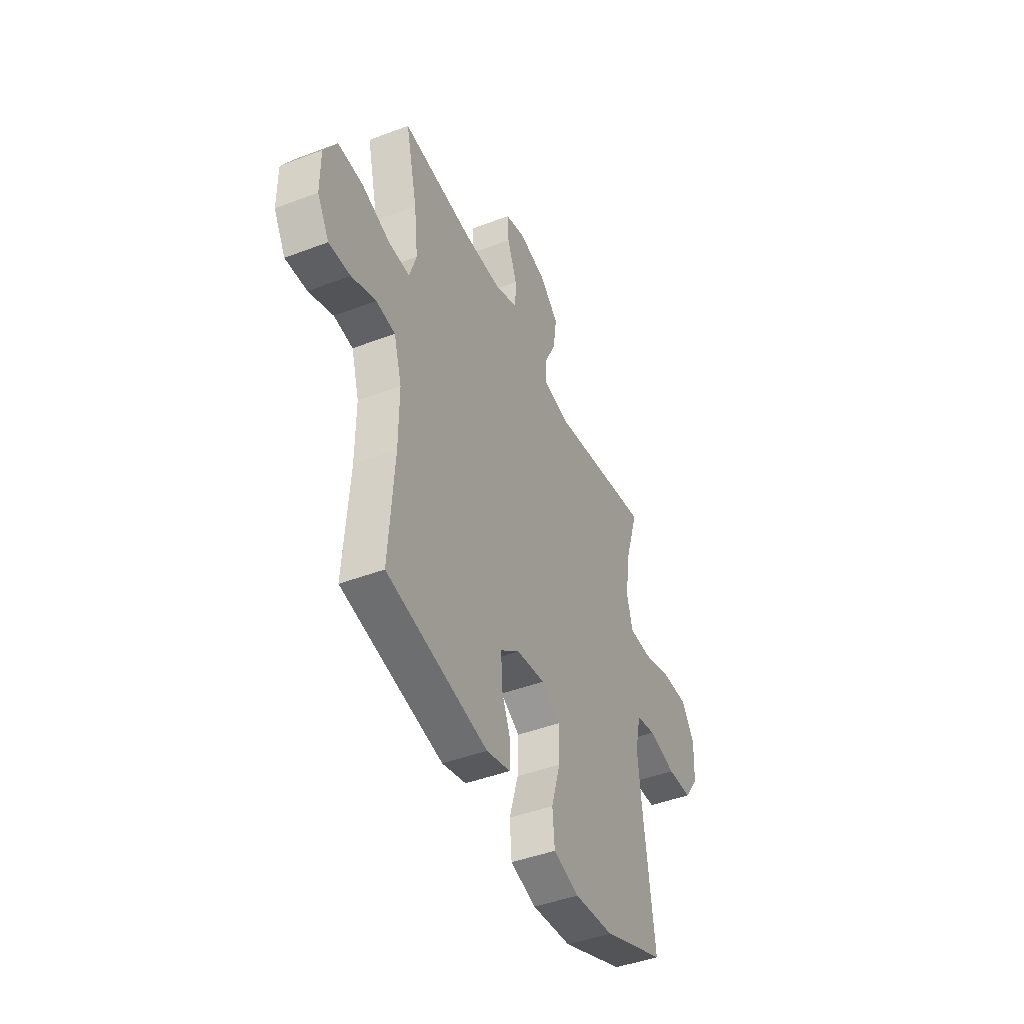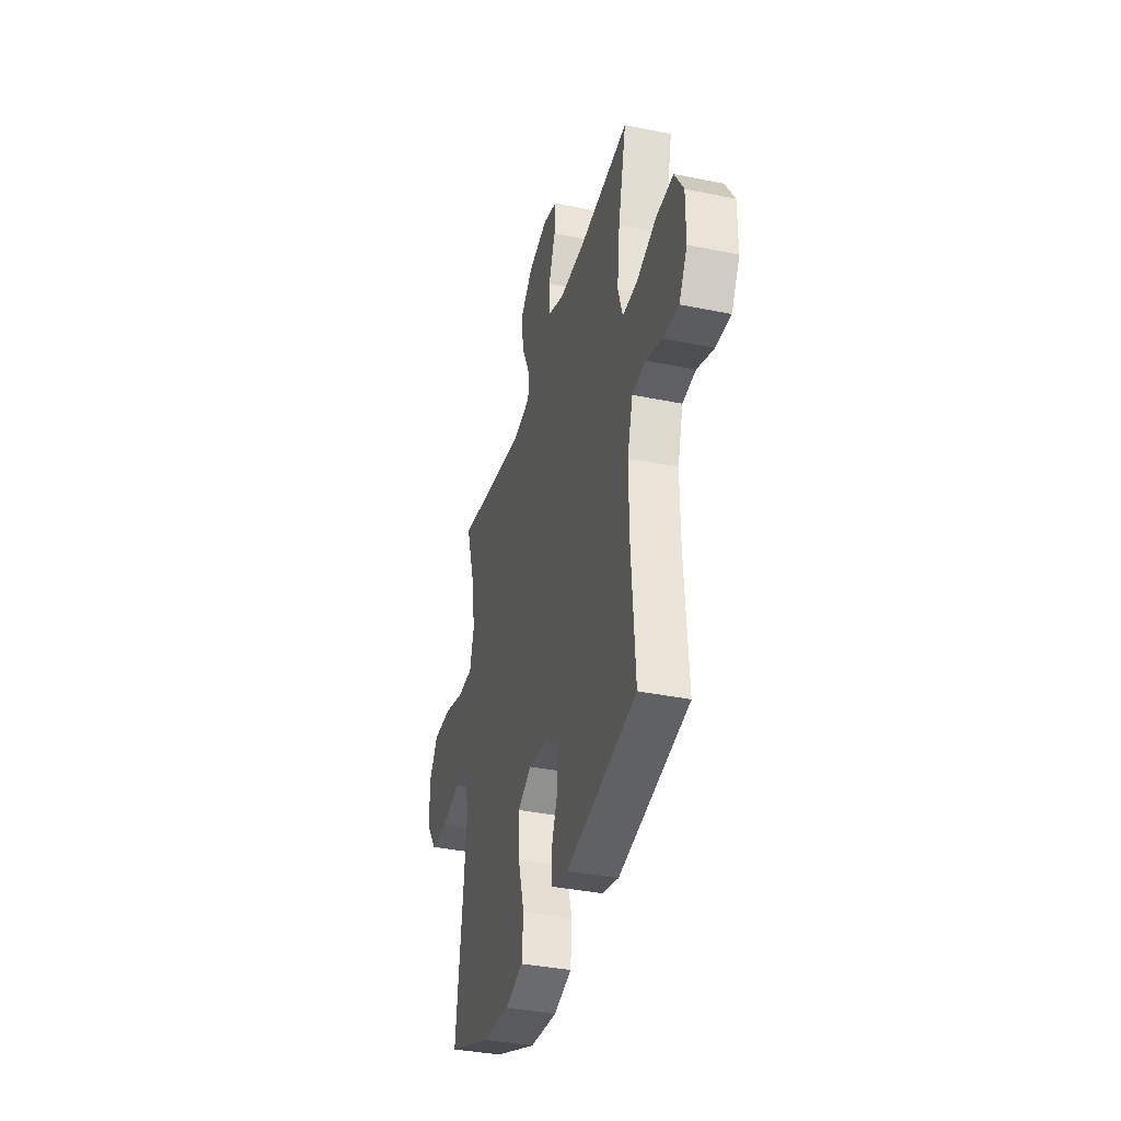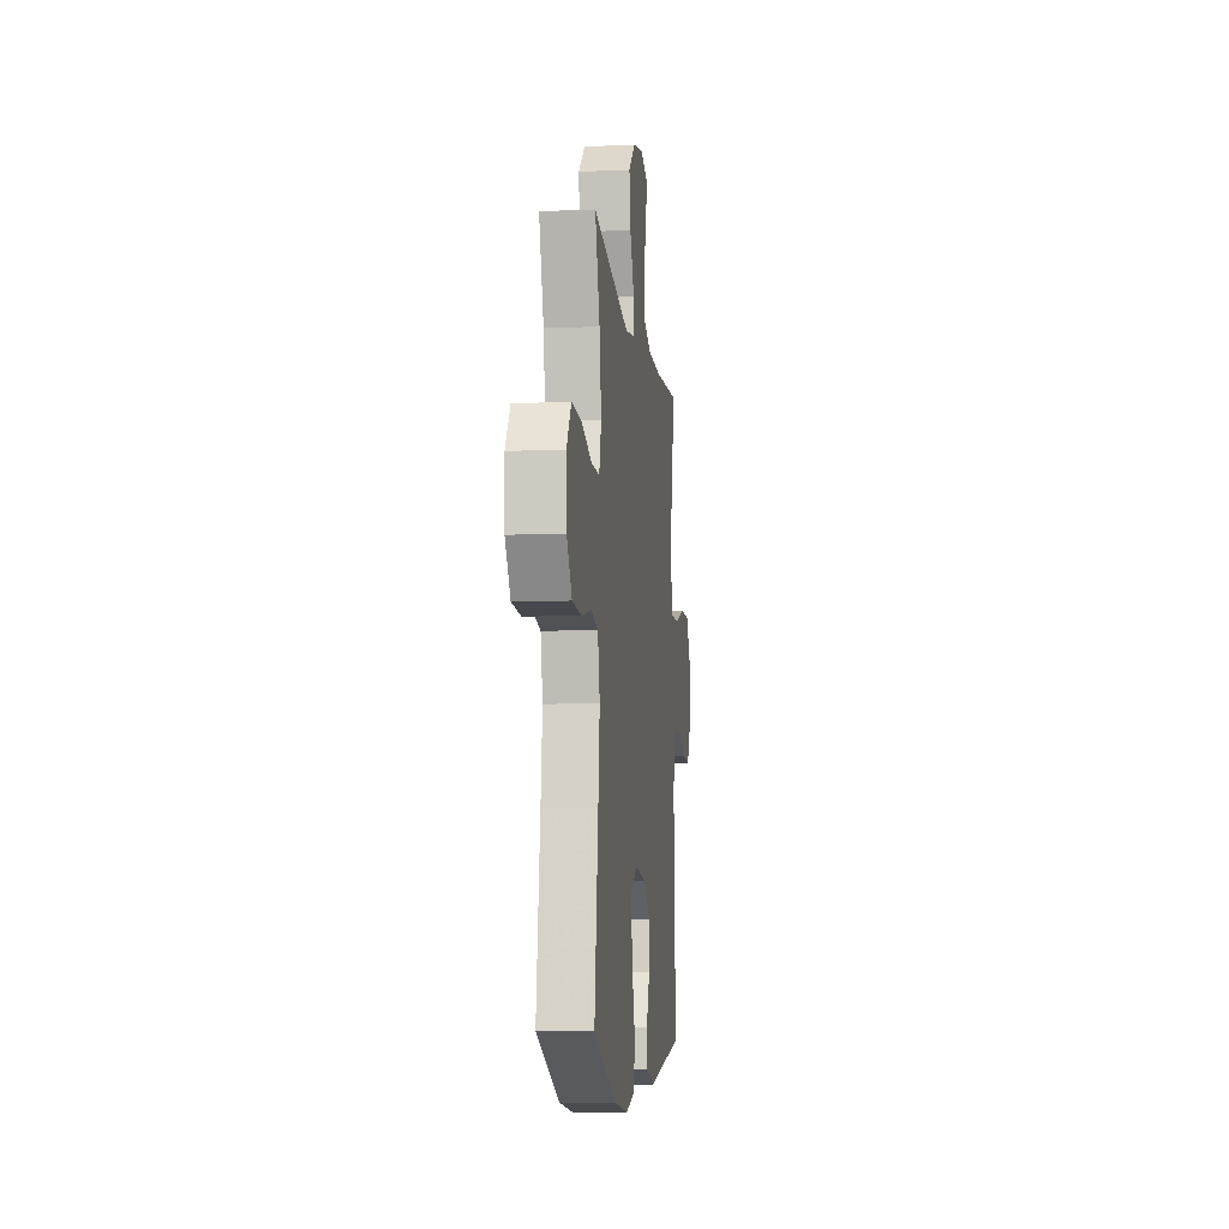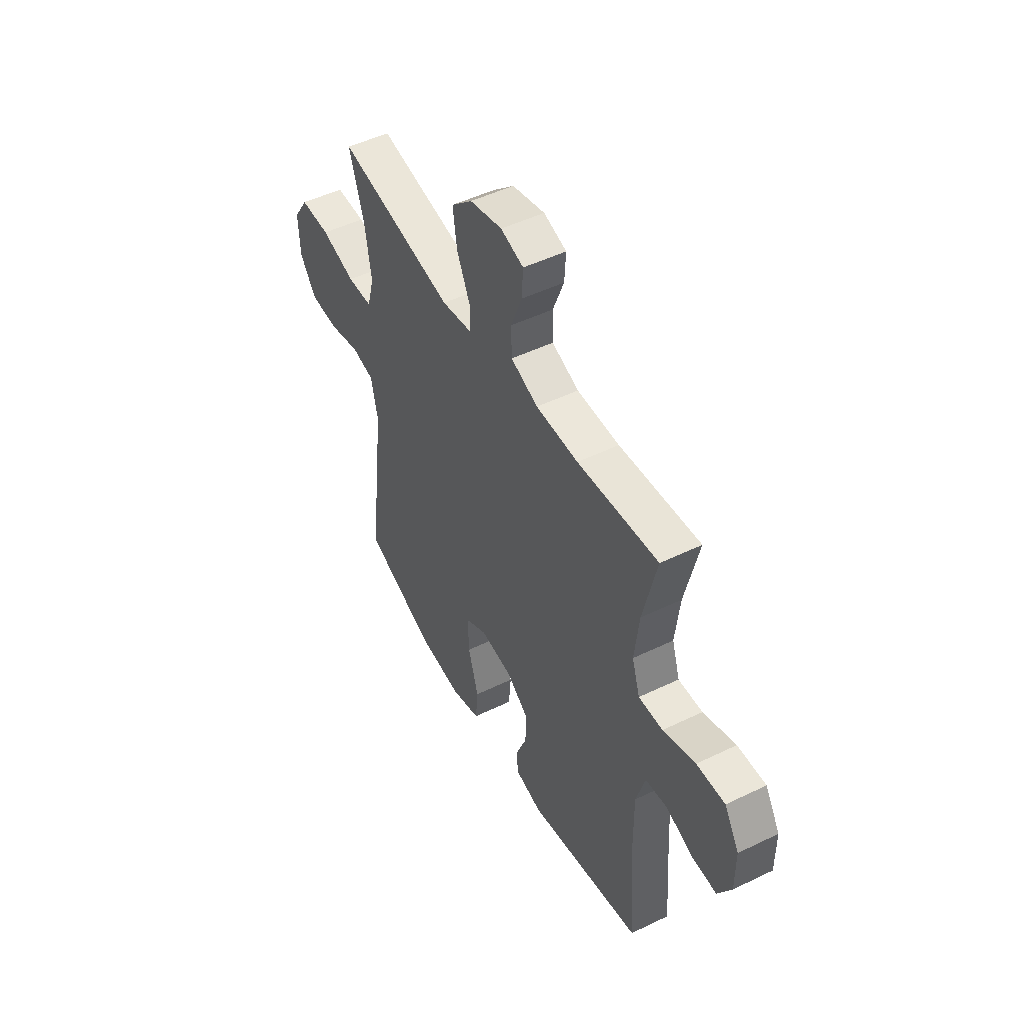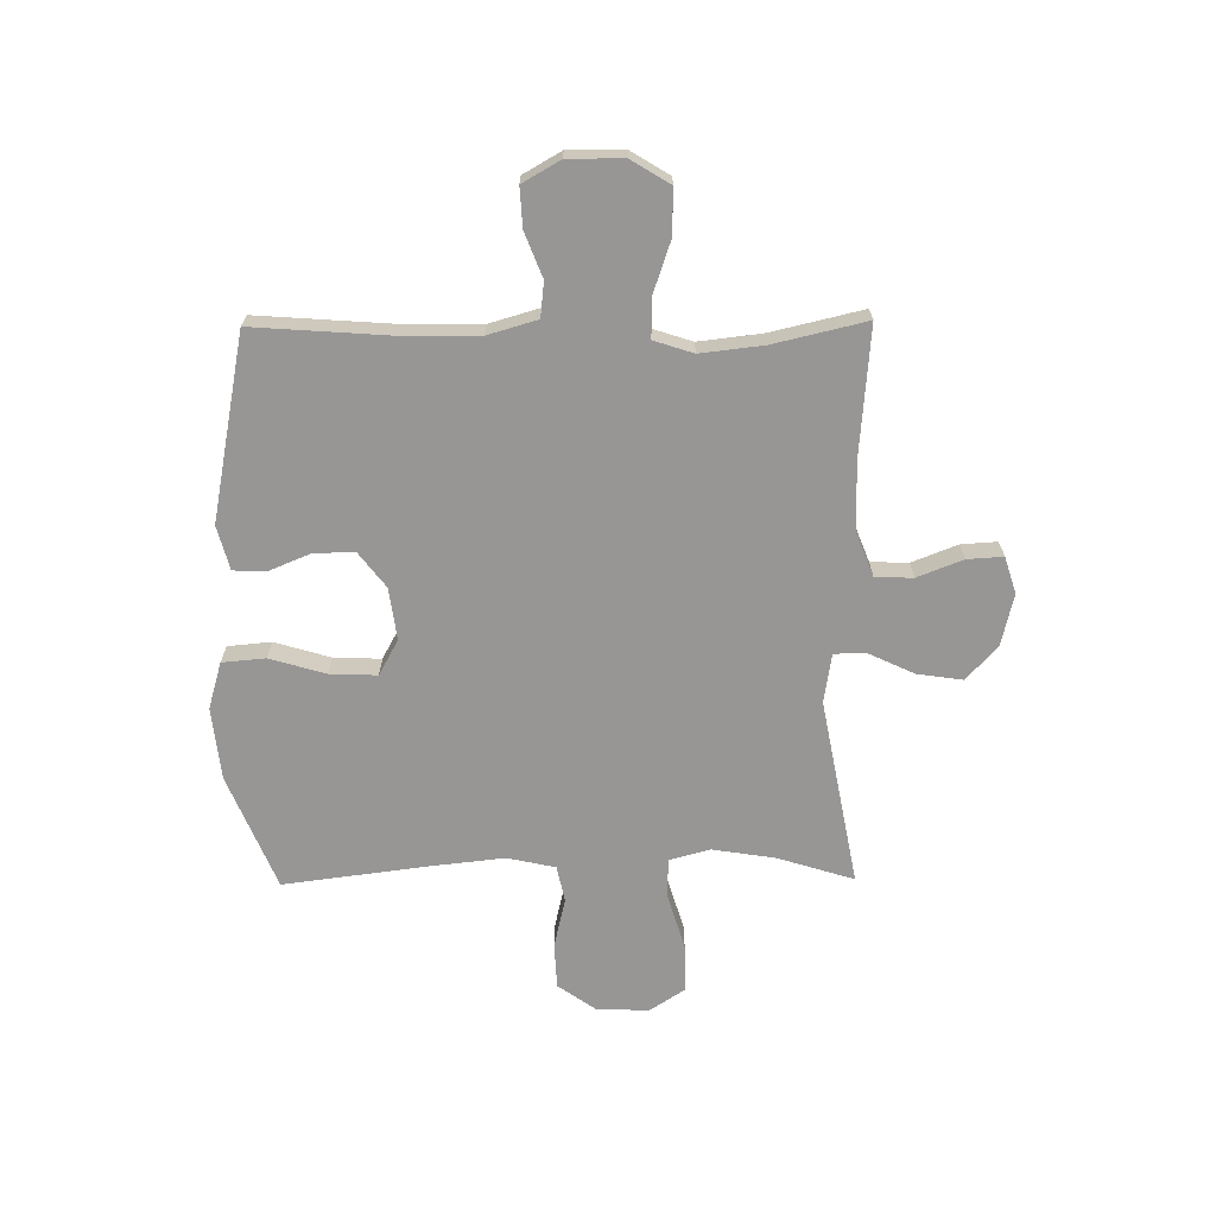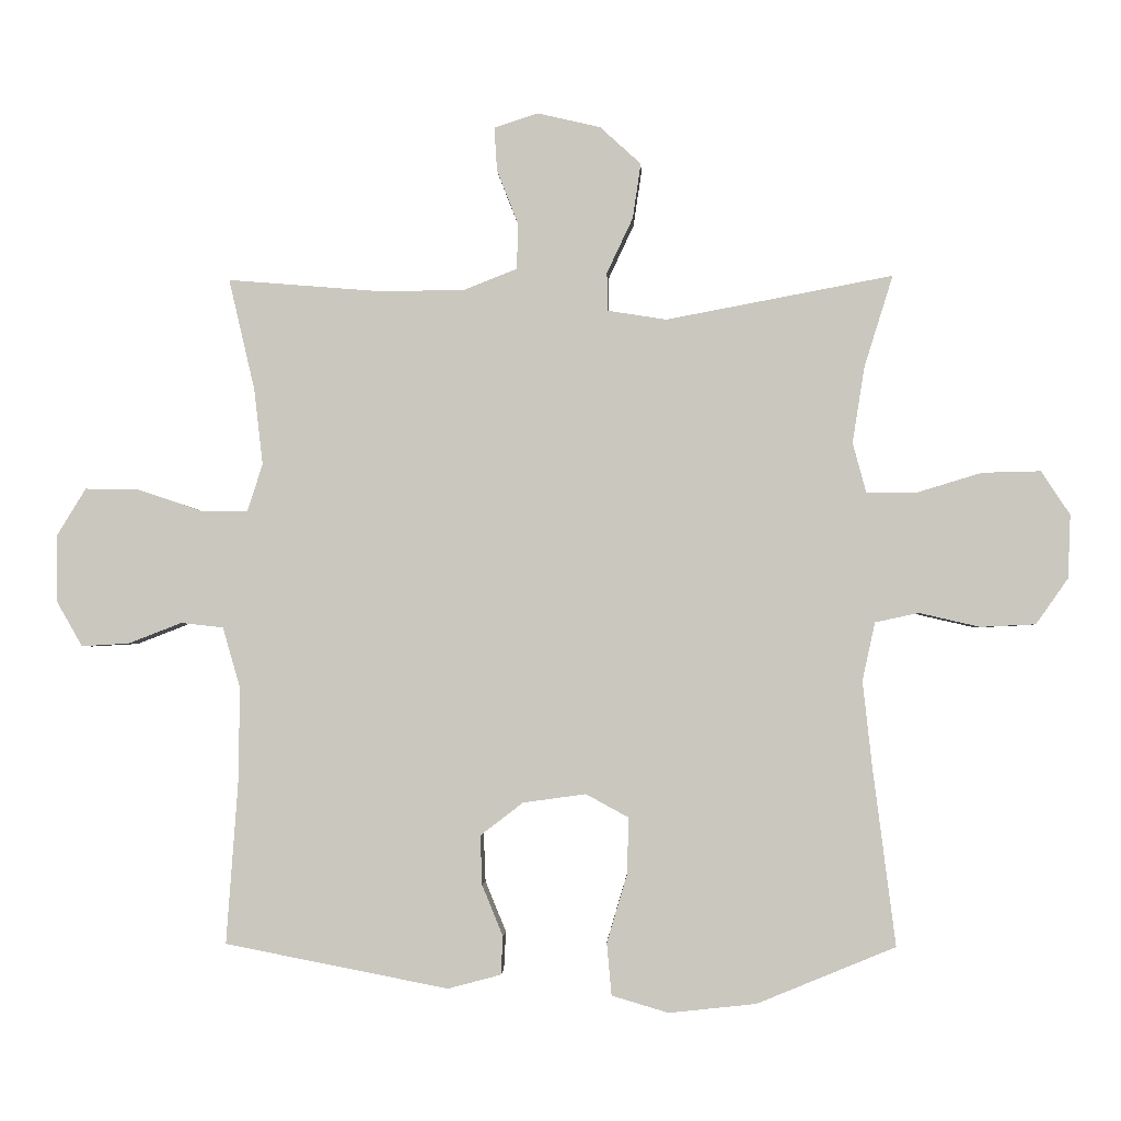
<metadata>
{"format":"obj","ext":"obj","renderer":"f3d","projection":"perspective","resolution":1024,"background":"white","views":[{"elev":-44.7,"azim":-66.1,"up":"+Z"},{"elev":-37.2,"azim":-104.8,"up":"+Z"},{"elev":-9.1,"azim":96.7,"up":"+Z"},{"elev":49.4,"azim":-118.2,"up":"+Z"},{"elev":-67.9,"azim":-89.4,"up":"+Y"},{"elev":-2.3,"azim":2.5,"up":"+Z"}]}
</metadata>
<code>
v 0.5 0.07 -0.5
v 0.293 0.07 -0.585
v 0.163 0.07 -0.599
v 0.078 0.07 -0.574
v 0.071 0.07 -0.496
v 0.101 0.07 -0.395
v 0.104 0.07 -0.31
v 0.04 0.07 -0.275
v -0.054 0.07 -0.288
v -0.118 0.07 -0.337
v -0.115 0.07 -0.411
v -0.084 0.07 -0.487
v -0.087 0.07 -0.544
v -0.166 0.07 -0.565
v -0.5 0.07 -0.5
v -0.482 0.07 -0.25
v -0.481 0.07 -0.115
v -0.507 0.07 -0.026
v -0.57 0.07 -0.019
v -0.65 0.07 -0.05
v -0.721 0.07 -0.054
v -0.76 0.07 0.014
v -0.76 0.07 0.114
v -0.717 0.07 0.184
v -0.635 0.07 0.182
v -0.541 0.07 0.15
v -0.471 0.07 0.149
v -0.448 0.07 0.22
v -0.461 0.07 0.333
v -0.5 0.07 0.5
v -0.266 0.07 0.481
v -0.143 0.07 0.483
v -0.064 0.07 0.514
v -0.062 0.07 0.582
v -0.094 0.07 0.664
v -0.098 0.07 0.729
v -0.032 0.07 0.75
v 0.062 0.07 0.728
v 0.123 0.07 0.672
v 0.111 0.07 0.59
v 0.072 0.07 0.507
v 0.073 0.07 0.45
v 0.161 0.07 0.436
v 0.5 0.07 0.5
v 0.457 0.07 0.363
v 0.439 0.07 0.249
v 0.459 0.07 0.175
v 0.532 0.07 0.174
v 0.631 0.07 0.204
v 0.718 0.07 0.206
v 0.761 0.07 0.141
v 0.757 0.07 0.046
v 0.709 0.07 -0.022
v 0.627 0.07 -0.026
v 0.536 0.07 -0.005
v 0.471 0.07 -0.019
v 0.452 0.07 -0.106
v 0.466 0.07 -0.234
v 0.5 0 -0.5
v 0.293 0 -0.585
v 0.163 0 -0.599
v 0.078 0 -0.574
v 0.071 0 -0.496
v 0.101 0 -0.395
v 0.104 0 -0.31
v 0.04 0 -0.275
v -0.054 0 -0.288
v -0.118 0 -0.337
v -0.115 0 -0.411
v -0.084 0 -0.487
v -0.087 0 -0.544
v -0.166 0 -0.565
v -0.5 0 -0.5
v -0.482 0 -0.25
v -0.481 0 -0.115
v -0.507 0 -0.026
v -0.57 0 -0.019
v -0.65 0 -0.05
v -0.721 0 -0.054
v -0.76 0 0.014
v -0.76 0 0.114
v -0.717 0 0.184
v -0.635 0 0.182
v -0.541 0 0.15
v -0.471 0 0.149
v -0.448 0 0.22
v -0.461 0 0.333
v -0.5 0 0.5
v -0.266 0 0.481
v -0.143 0 0.483
v -0.064 0 0.514
v -0.062 0 0.582
v -0.094 0 0.664
v -0.098 0 0.729
v -0.032 0 0.75
v 0.062 0 0.728
v 0.123 0 0.672
v 0.111 0 0.59
v 0.072 0 0.507
v 0.073 0 0.45
v 0.161 0 0.436
v 0.5 0 0.5
v 0.457 0 0.363
v 0.439 0 0.249
v 0.459 0 0.175
v 0.532 0 0.174
v 0.631 0 0.204
v 0.718 0 0.206
v 0.761 0 0.141
v 0.757 0 0.046
v 0.709 0 -0.022
v 0.627 0 -0.026
v 0.536 0 -0.005
v 0.471 0 -0.019
v 0.452 0 -0.106
v 0.466 0 -0.234
f 53 54 55
f 52 53 55
f 51 52 55
f 50 51 55
f 49 50 55
f 48 49 55
f 47 48 55 56
f 46 47 56 57
f 43 44 45
f 42 43 45 46
f 39 40 41
f 38 39 41
f 37 38 41
f 36 37 41
f 35 36 41
f 34 35 41
f 33 34 41 42
f 42 46 57
f 33 42 57
f 32 33 57
f 29 30 31
f 32 57 58
f 31 32 58
f 29 31 58
f 28 29 58
f 24 25 26
f 23 24 26
f 22 23 26
f 21 22 26
f 20 21 26
f 19 20 26
f 18 19 26 27
f 14 15 16
f 13 14 16
f 12 13 16
f 11 12 16
f 10 11 16 17
f 18 27 28
f 17 18 28
f 10 17 28
f 9 10 28
f 4 5 6
f 3 4 6
f 2 3 6
f 1 2 6
f 58 1 6
f 58 6 7
f 28 58 7 8
f 8 9 28
f 113 112 111
f 113 111 110
f 113 110 109
f 113 109 108
f 113 108 107
f 113 107 106
f 114 113 106 105
f 115 114 105 104
f 103 102 101
f 104 103 101 100
f 99 98 97
f 99 97 96
f 99 96 95
f 99 95 94
f 99 94 93
f 99 93 92
f 100 99 92 91
f 115 104 100
f 115 100 91
f 115 91 90
f 89 88 87
f 116 115 90
f 116 90 89
f 116 89 87
f 116 87 86
f 84 83 82
f 84 82 81
f 84 81 80
f 84 80 79
f 84 79 78
f 84 78 77
f 85 84 77 76
f 74 73 72
f 74 72 71
f 74 71 70
f 74 70 69
f 75 74 69 68
f 86 85 76
f 86 76 75
f 86 75 68
f 86 68 67
f 64 63 62
f 64 62 61
f 64 61 60
f 64 60 59
f 64 59 116
f 65 64 116
f 66 65 116 86
f 86 67 66
f 1 59 60 2
f 2 60 61 3
f 3 61 62 4
f 4 62 63 5
f 5 63 64 6
f 6 64 65 7
f 7 65 66 8
f 8 66 67 9
f 9 67 68 10
f 10 68 69 11
f 11 69 70 12
f 12 70 71 13
f 13 71 72 14
f 14 72 73 15
f 15 73 74 16
f 16 74 75 17
f 17 75 76 18
f 18 76 77 19
f 19 77 78 20
f 20 78 79 21
f 21 79 80 22
f 22 80 81 23
f 23 81 82 24
f 24 82 83 25
f 25 83 84 26
f 26 84 85 27
f 27 85 86 28
f 28 86 87 29
f 29 87 88 30
f 30 88 89 31
f 31 89 90 32
f 32 90 91 33
f 33 91 92 34
f 34 92 93 35
f 35 93 94 36
f 36 94 95 37
f 37 95 96 38
f 38 96 97 39
f 39 97 98 40
f 40 98 99 41
f 41 99 100 42
f 42 100 101 43
f 43 101 102 44
f 44 102 103 45
f 45 103 104 46
f 46 104 105 47
f 47 105 106 48
f 48 106 107 49
f 49 107 108 50
f 50 108 109 51
f 51 109 110 52
f 52 110 111 53
f 53 111 112 54
f 54 112 113 55
f 55 113 114 56
f 56 114 115 57
f 57 115 116 58
f 58 116 59 1

</code>
